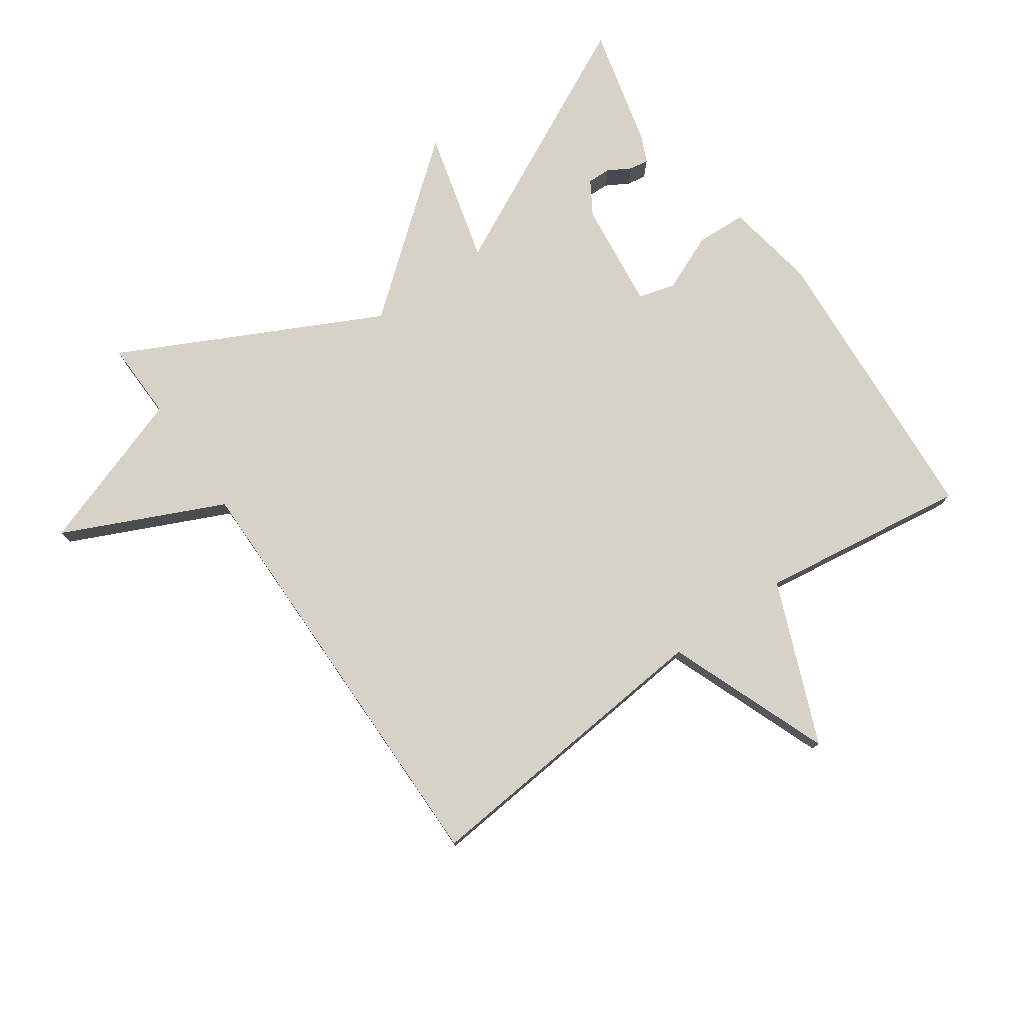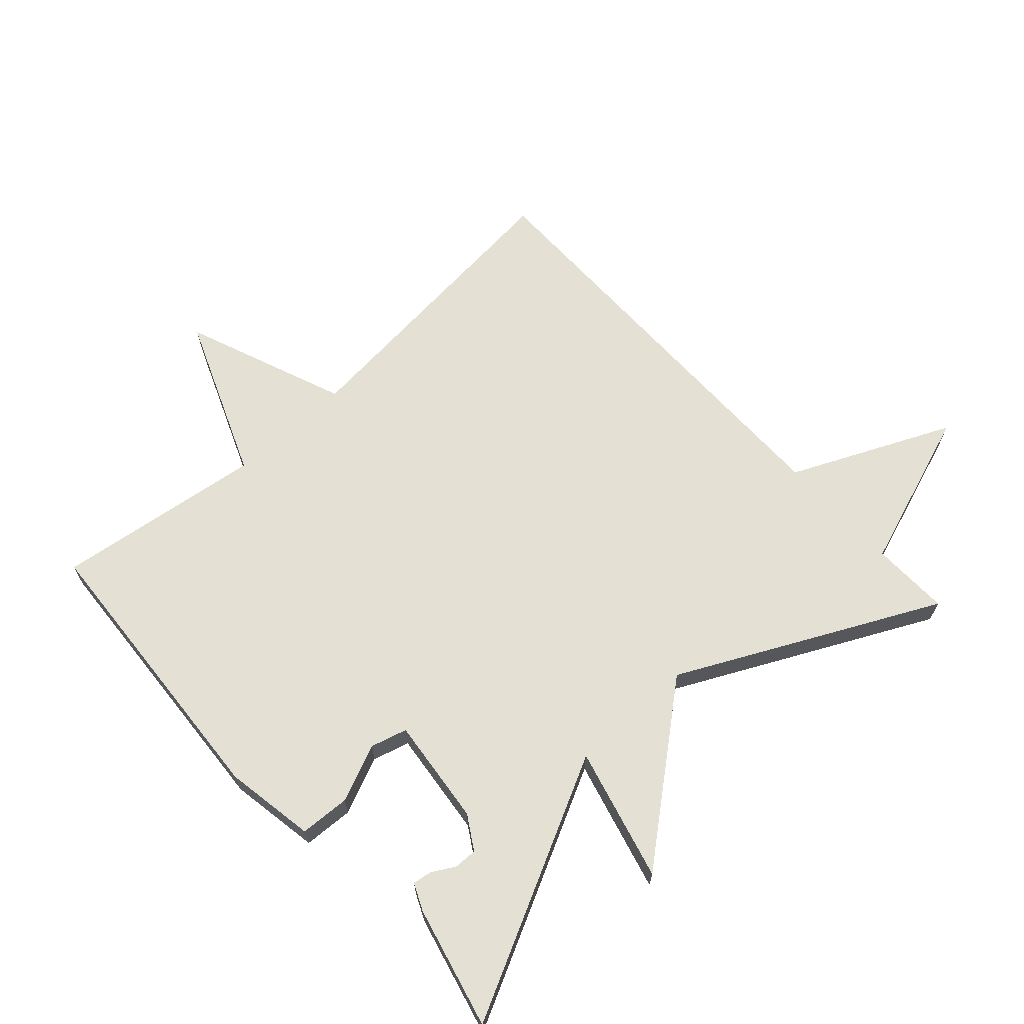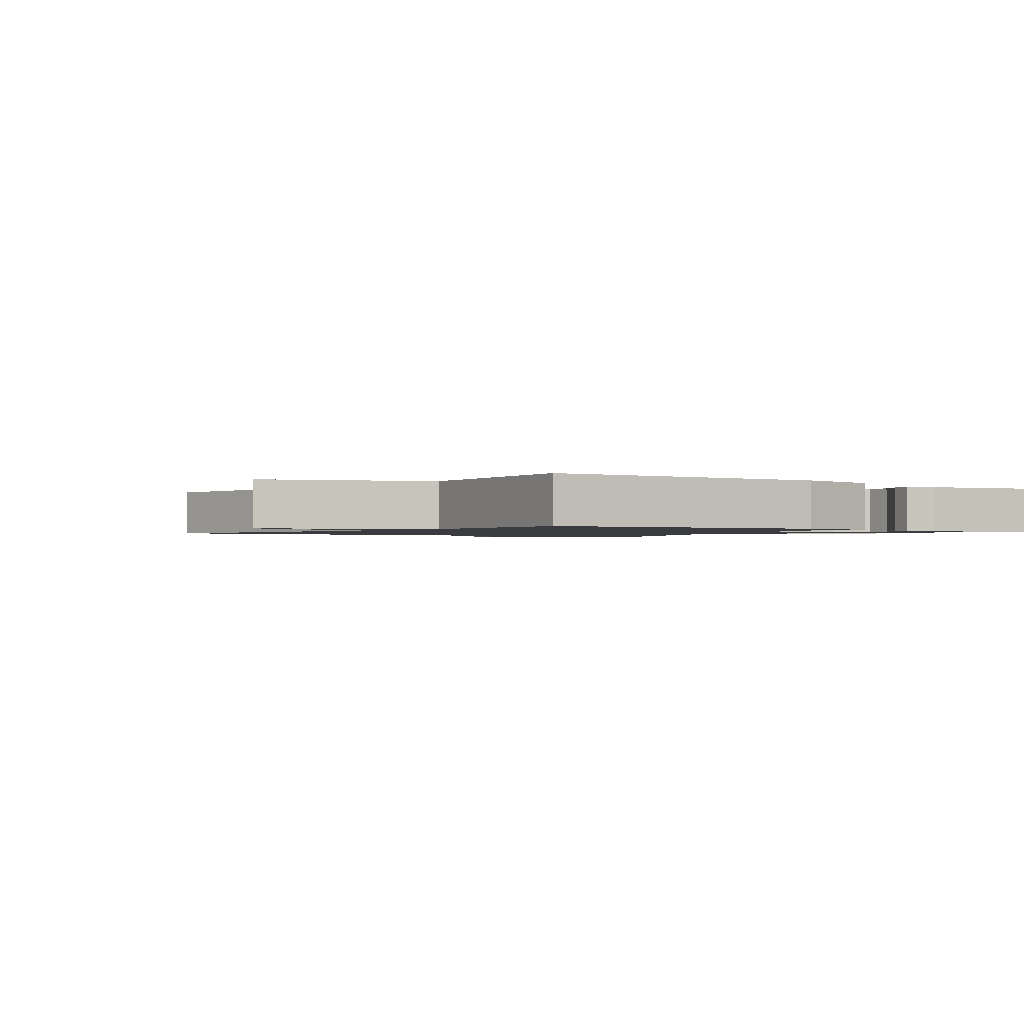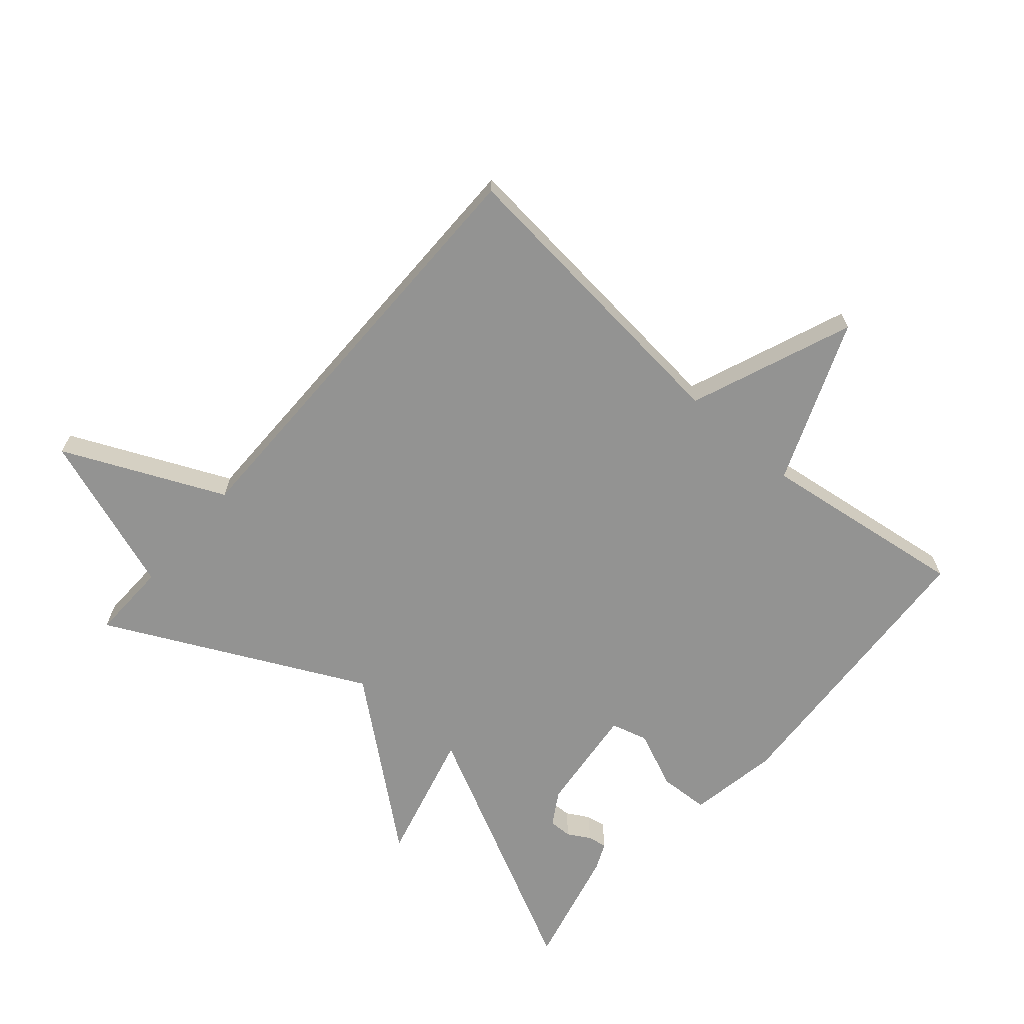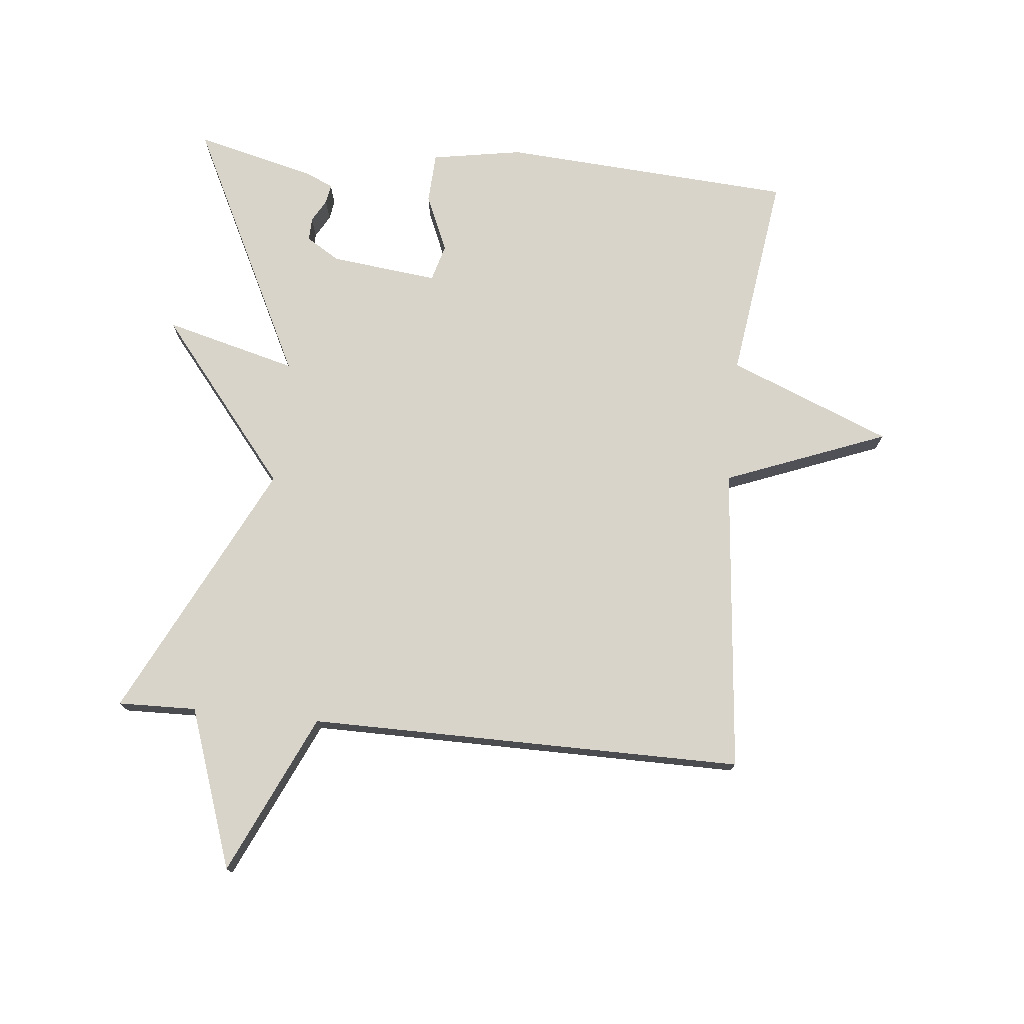
<metadata>
{"format":"obj","ext":"obj","renderer":"f3d","projection":"perspective","resolution":1024,"background":"white","views":[{"elev":77.4,"azim":145.1,"up":"+Y"},{"elev":66.1,"azim":-42.4,"up":"+Y"},{"elev":-1.3,"azim":-127.6,"up":"+Y"},{"elev":-66.6,"azim":138.9,"up":"+Y"},{"elev":75.1,"azim":95.7,"up":"+Y"}]}
</metadata>
<code>
v 0.5 0.07 0.5
v 0.497 0.07 0.378
v 0.746 0.07 0.292
v 0.497 0.07 0.178
v 0.5 0.07 -0.5
v 0.023 0.07 -0.455
v -0.075 0.07 -0.707
v -0.177 0.07 -0.455
v -0.5 0.07 -0.5
v -0.53 0.07 -0.046
v -0.506 0.07 0.095
v -0.428 0.07 0.099
v -0.339 0.07 0.061
v -0.282 0.07 0.077
v -0.301 0.07 0.244
v -0.333 0.07 0.296
v -0.369 0.07 0.295
v -0.404 0.07 0.275
v -0.434 0.07 0.27
v -0.453 0.07 0.312
v -0.5 0.07 0.5
v -0.1 0.07 0.301
v -0.154 0.07 0.507
v 0.1 0.07 0.301
v 0.5 0 0.5
v 0.497 0 0.378
v 0.746 0 0.292
v 0.497 0 0.178
v 0.5 0 -0.5
v 0.023 0 -0.455
v -0.075 0 -0.707
v -0.177 0 -0.455
v -0.5 0 -0.5
v -0.53 0 -0.046
v -0.506 0 0.095
v -0.428 0 0.099
v -0.339 0 0.061
v -0.282 0 0.077
v -0.301 0 0.244
v -0.333 0 0.296
v -0.369 0 0.295
v -0.404 0 0.275
v -0.434 0 0.27
v -0.453 0 0.312
v -0.5 0 0.5
v -0.1 0 0.301
v -0.154 0 0.507
v 0.1 0 0.301
f 22 23 24
f 20 21 22
f 17 18 19 20
f 16 17 20
f 16 20 22
f 15 16 22 24
f 11 12 13
f 10 11 13
f 9 10 13
f 8 9 13
f 8 13 14
f 7 8 14
f 6 7 14
f 14 15 24
f 6 14 24
f 5 6 24
f 4 5 24
f 24 1 2
f 2 3 4 24
f 48 47 46
f 46 45 44
f 44 43 42 41
f 44 41 40
f 46 44 40
f 48 46 40 39
f 37 36 35
f 37 35 34
f 37 34 33
f 37 33 32
f 38 37 32
f 38 32 31
f 38 31 30
f 48 39 38
f 48 38 30
f 48 30 29
f 48 29 28
f 26 25 48
f 48 28 27 26
f 1 25 26 2
f 2 26 27 3
f 3 27 28 4
f 4 28 29 5
f 5 29 30 6
f 6 30 31 7
f 7 31 32 8
f 8 32 33 9
f 9 33 34 10
f 10 34 35 11
f 11 35 36 12
f 12 36 37 13
f 13 37 38 14
f 14 38 39 15
f 15 39 40 16
f 16 40 41 17
f 17 41 42 18
f 18 42 43 19
f 19 43 44 20
f 20 44 45 21
f 21 45 46 22
f 22 46 47 23
f 23 47 48 24
f 24 48 25 1

</code>
